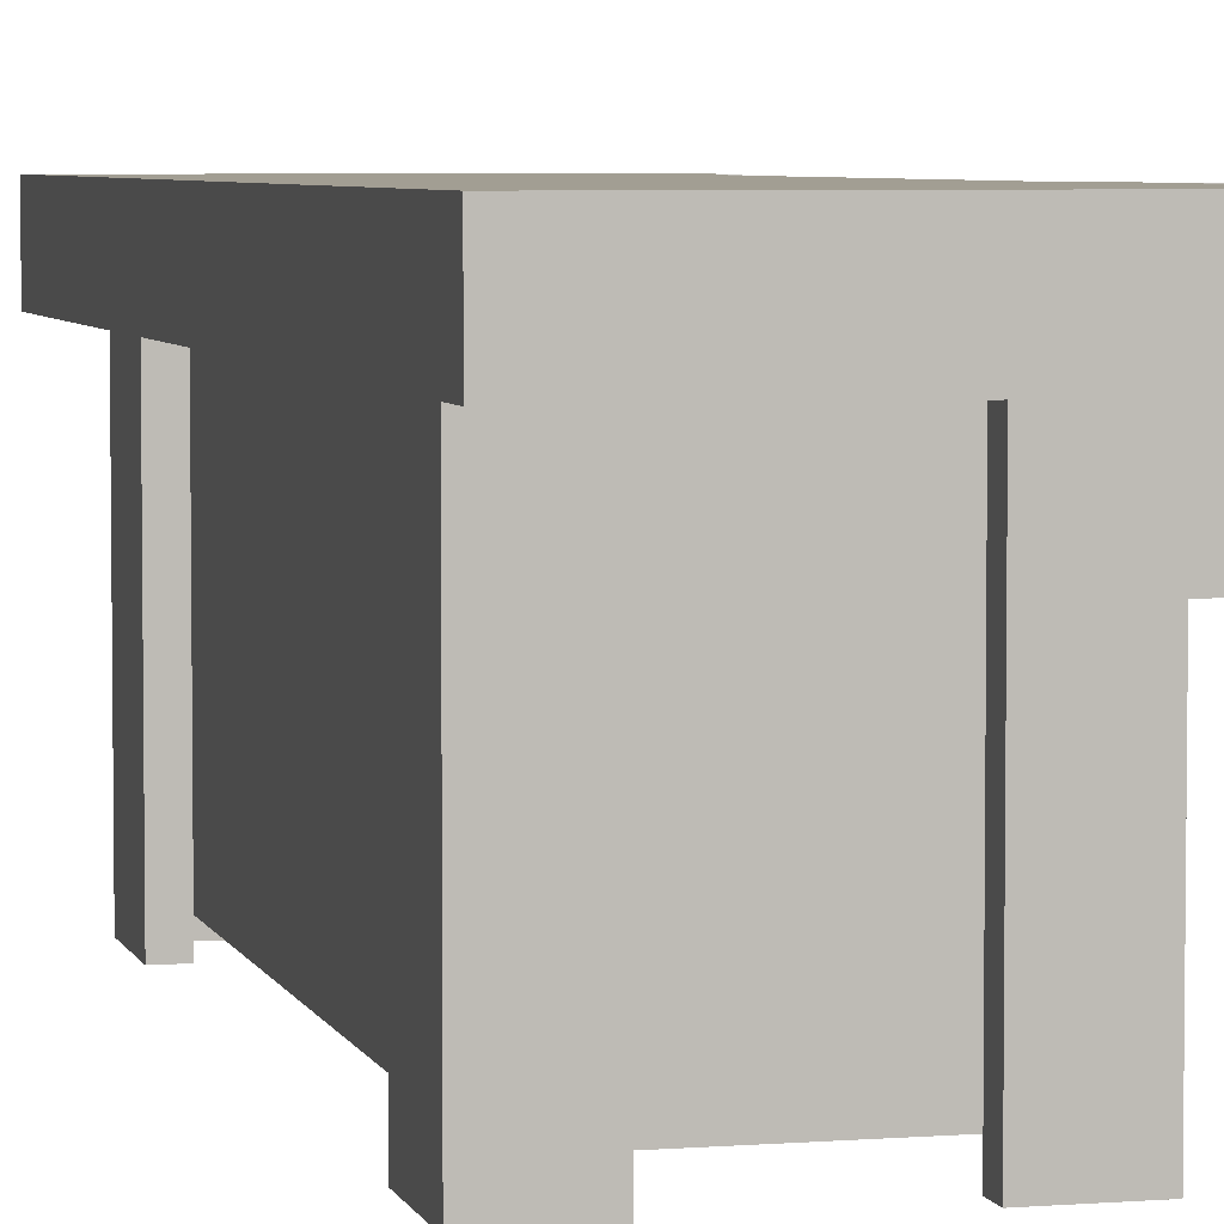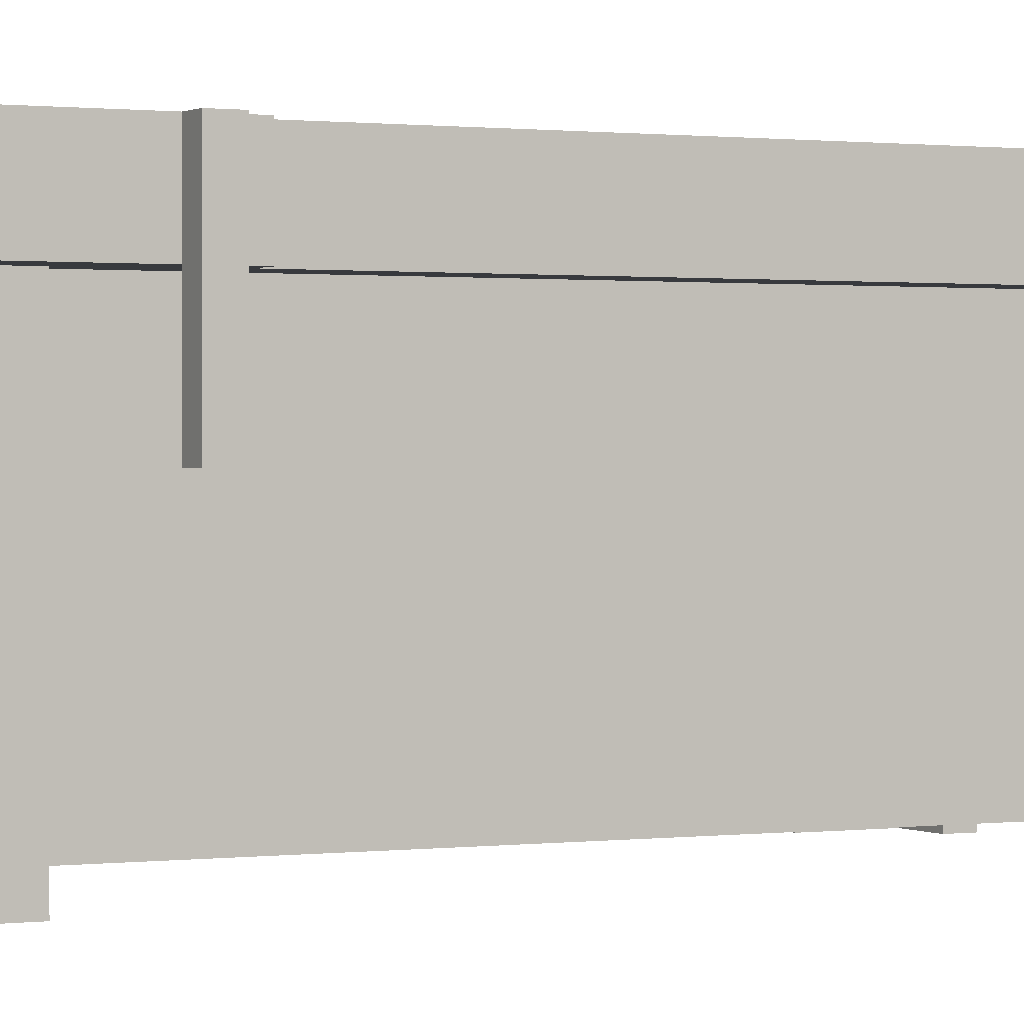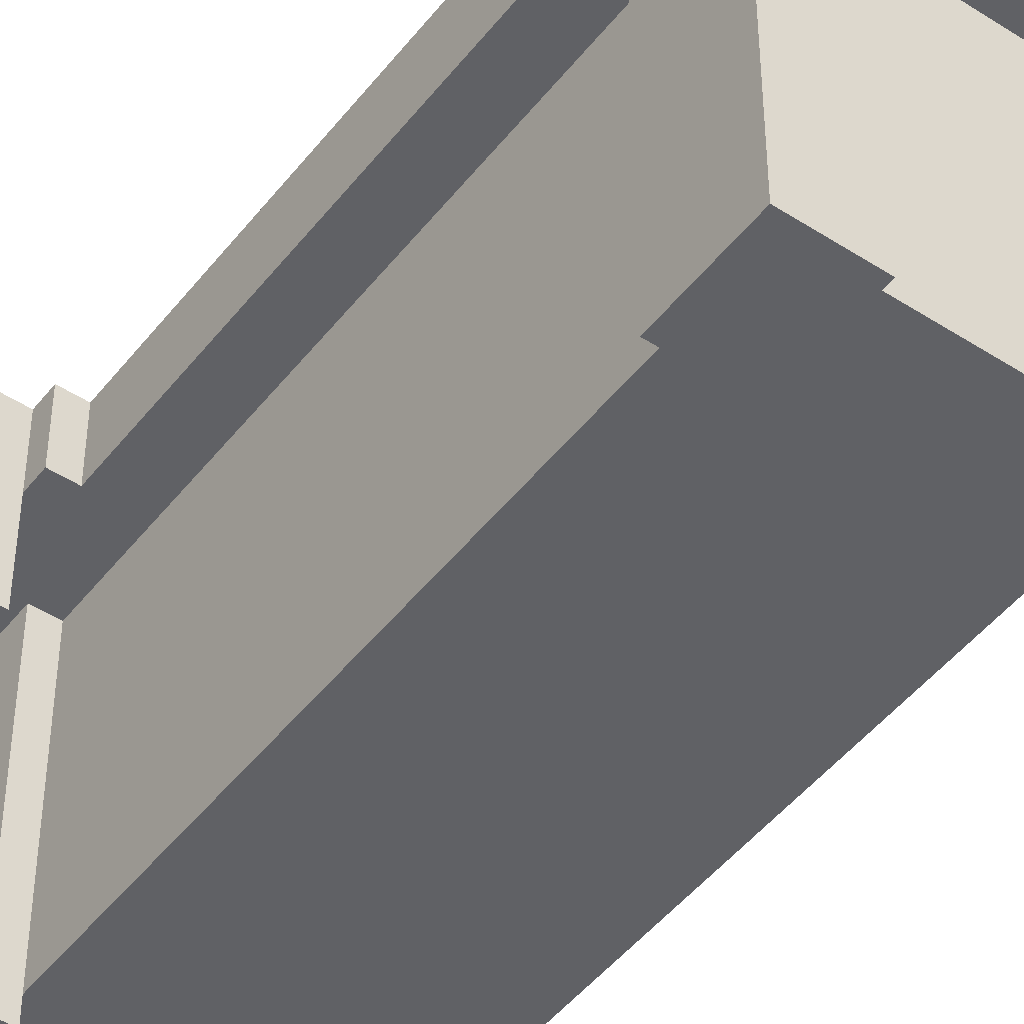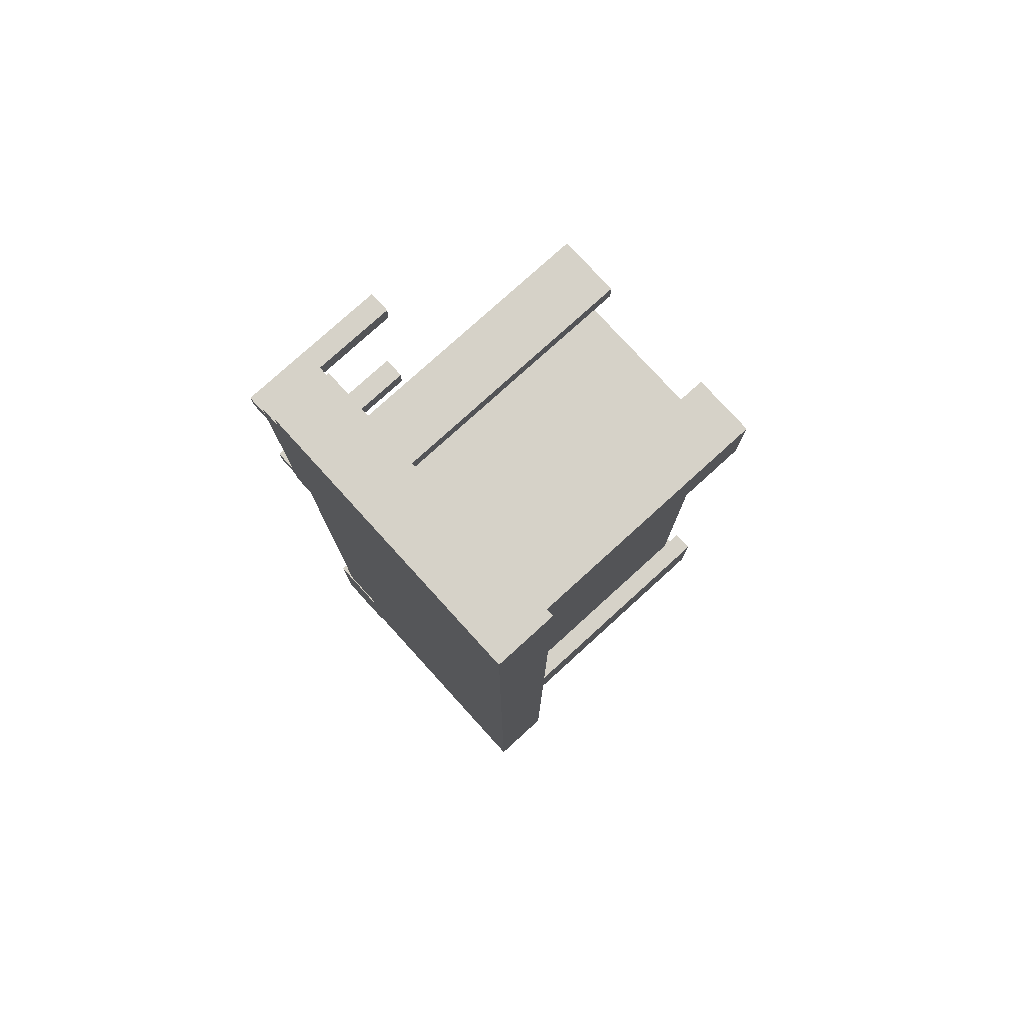
<metadata>
{"format":"obj","ext":"obj","renderer":"f3d","projection":"perspective","resolution":1024,"background":"white","views":[{"elev":5.0,"azim":-14.3,"up":"+Y"},{"elev":0.7,"azim":62.3,"up":"+Y"},{"elev":-47.6,"azim":143.9,"up":"+Y"},{"elev":77.9,"azim":-132.3,"up":"+Z"}]}
</metadata>
<code>
o Crafting_Table_Tri_Cube.001
v 0.75 0.8125 -2.25
v 0 1 -2.875
v 0.875 1 -1
v 0.875 1 -0.125
v -5e-06 1 -0.125
v 0.125 0.8125 -2.25
v 0 0.8125 -2.875
v 0.875 0.8125 -1
v 0.875 0.8125 -0.125
v -5e-06 0.8125 -0.125
v 0.125 0 -0.5625
v 0.125 0 -2.438
v 0.75 1 -2.875
v 0.75 0 -0.5625
v 0.75 0 -2.438
v 0.75 0.8125 -2.875
v 0.125 0 -2.25
v 0.75 0 -2.25
v 0.125 0.8125 -0.75
v 0.75 0.8125 -0.75
v 0.125 0 -0.75
v 0.75 0 -0.75
v 0.25 1 -2.875
v 0.25 0.8125 -0.125
v 0.25 0.8125 -0.5625
v 0.25 0.8125 -2.438
v 0.25 1 -0.125
v 0.25 0 -0.5625
v 0.25 0 -2.438
v 0.25 0.8125 -2.875
v 0.625 1 -2.875
v 0.625 0.8125 -0.125
v 0.625 0.8125 -0.5625
v 0.625 0.8125 -2.438
v 0.625 1 -0.125
v 0.625 0 -0.5625
v 0.625 0 -2.438
v 0.625 0.8125 -2.875
v 0.0625 0.8125 -2.25
v 0.0625 0.8125 -0.75
v 0.8125 0.8125 -2.25
v 0.8125 0.8125 -0.75
v -4e-06 1 -0.5
v 0.875 1 -0.5
v -4e-06 0.8125 -0.5
v 0.25 1 -0.5
v 0.25 0.8125 -0.5
v 0.625 1 -0.5
v 0.625 0.8125 -0.5
v 0.0625 0.8125 -0.5
v 0.8125 0.8125 -0.5
v -1e-06 1 -2.5
v 0.875 1 -2.5
v -1e-06 0.8125 -2.5
v 0.875 0.8125 -2.5
v 0.75 1 -2.5
v 0.75 0.8125 -2.5
v 0.25 1 -2.5
v 0.25 0.8125 -2.5
v 0.625 1 -2.5
v 0.625 0.8125 -2.5
v 0.0625 0.8125 -2.5
v 0.8125 0.8125 -2.5
v 0.0625 0 -2.25
v 0.25 0 -2.5
v 0.0625 0 -0.75
v 0.625 0 -2.5
v 0.0625 0 -2.5
v 0.8125 0 -2.25
v 0.8125 0 -2.5
v 0.25 0 -0.5
v 0.625 0 -0.5
v 0.0625 0 -0.5
v 0.8125 0 -0.75
v 0.8125 0 -0.5
v 0.875 1 -0.1875
v 0.875 0.8125 -0.1875
v 0.9375 1 -1
v 0.9375 0.8125 -1
v 0.9375 1 -0.5
v 0.9375 0.8125 -0.5
v 0.9375 1 -0.1875
v 0.9375 0.8125 -0.1875
v 0.75 1 -2.562
v 0.75 0.8125 -2.562
v 0.9375 1 -2.562
v 0.9375 0.8125 -2.562
v 0.75 1 -2.938
v 0.75 0.8125 -2.938
v 0.9375 1 -2.938
v 0.9375 0.8125 -2.938
v 0.9375 0.5625 -0.3125
v 0.9375 1 -0.3125
v 1 1 -0.3125
v 1 0.5625 -0.3125
v 0.9375 0.5625 -0.25
v 0.9375 1 -0.25
v 1 1 -0.25
v 1 0.5625 -0.25
v 0.9375 0.5625 -0.9375
v 0.9375 1 -0.9375
v 1 1 -0.9375
v 1 0.5625 -0.9375
v 0.9375 0.5625 -0.875
v 0.9375 1 -0.875
v 1 1 -0.875
v 1 0.5625 -0.875
v 0.9362 0.5672 -2.938
v 0.7866 0.9784 -2.938
v 0.7866 0.9784 -3
v 0.9362 0.5672 -3
v 0.9949 0.5886 -2.938
v 0.8453 0.9997 -2.938
v 0.8453 0.9997 -3
v 0.9949 0.5886 -3
v 0.75 0.0625 -2.25
v 0.125 0.0625 -2.25
v 0.75 0.0625 -0.75
v 0.125 0.0625 -0.75
v 0.25 0.0625 -0.5625
v 0.25 0.0625 -2.438
v 0.625 0.0625 -0.5625
v 0.625 0.0625 -2.438
v 0.125 0.0625 -0.5625
v 0.125 0.0625 -2.438
v 0.75 0.0625 -0.5625
v 0.75 0.0625 -2.438
v 0.875 1 -0.1875
v 0.875 1 -0.1875
v 0.875 1 -0.125
v 0.875 1 -0.125
v 0 0.8125 -2.875
v 0 0.8125 -2.875
v 0 0.8125 -2.875
v 0 0.8125 -2.875
v 0 1 -2.875
v 0 1 -2.875
v 0 1 -2.875
v 0.875 0.8125 -1
v 0.875 0.8125 -1
v 0.875 0.8125 -1
v 0.875 0.8125 -1
v 0.875 1 -1
v 0.875 1 -1
v 0.875 0.8125 -0.125
v 0.875 0.8125 -0.125
v -5e-06 0.8125 -0.125
v -5e-06 0.8125 -0.125
v -5e-06 0.8125 -0.125
v -5e-06 0.8125 -0.125
v -5e-06 1 -0.125
v -5e-06 1 -0.125
v 0.875 0.8125 -0.1875
v 0.875 0.8125 -0.1875
v 0.75 0.8125 -2.25
v 0.75 0.8125 -2.25
v 0.75 0.8125 -0.75
v 0.75 0.8125 -0.75
v 0.125 0 -2.25
v 0.125 0 -2.25
v 0.125 0 -2.438
v 0.125 0 -2.438
v 0.125 0 -0.75
v 0.125 0 -0.75
v 0.125 0 -0.5625
v 0.125 0 -0.5625
v 0.125 0.0625 -0.75
v 0.125 0.0625 -0.75
v 0.125 0.0625 -0.75
v 0.125 0.0625 -0.5625
v 0.125 0.0625 -0.5625
v 0.125 0.0625 -2.25
v 0.125 0.0625 -2.25
v 0.125 0.0625 -2.25
v 0.125 0.0625 -2.25
v 0.125 0.0625 -2.438
v 0.125 0.0625 -2.438
v 0.25 0 -0.5625
v 0.25 0 -0.5625
v 0.25 0 -2.438
v 0.25 0 -2.438
v 0.75 0 -0.75
v 0.75 0 -0.75
v 0.75 0 -0.5625
v 0.75 0 -0.5625
v 0.75 1 -2.562
v 0.75 1 -2.562
v 0.75 1 -2.562
v 0.75 1 -2.562
v 0.75 1 -2.875
v 0.75 1 -2.875
v 0.75 1 -2.875
v 0.75 1 -2.875
v 0.75 0.8125 -2.875
v 0.75 0.8125 -2.875
v 0.75 0.8125 -2.875
v 0.75 0.8125 -2.875
v 0.75 0 -2.25
v 0.75 0 -2.25
v 0.75 0 -2.438
v 0.75 0 -2.438
v 0.8125 0.8125 -2.25
v 0.8125 0.8125 -2.25
v 0.75 0.0625 -2.25
v 0.75 0.0625 -2.25
v 0.75 0.0625 -2.25
v 0.125 0.8125 -2.25
v 0.125 0.8125 -2.25
v 0.0625 0.8125 -2.25
v 0.0625 0.8125 -2.25
v 0.75 0.0625 -0.75
v 0.75 0.0625 -0.75
v 0.75 0.0625 -0.75
v 0.9375 0.8125 -0.1875
v 0.9375 0.8125 -0.1875
v 0.125 0.8125 -0.75
v 0.125 0.8125 -0.75
v 0.125 0.8125 -0.75
v 0.0625 0.8125 -0.75
v 0.0625 0.8125 -0.75
v 0.625 1 -2.875
v 0.625 0 -0.5625
v 0.625 0 -0.5625
v 0.625 0 -2.438
v 0.625 0 -2.438
v 0.625 0.8125 -2.875
v 0.75 0.0625 -2.438
v 0.75 0.0625 -2.438
v 0.25 0.8125 -0.5
v 0.25 0.8125 -0.5
v 0.25 0.8125 -0.5
v 0.25 0.8125 -0.5625
v 0.25 0.8125 -0.5625
v 0.25 0.8125 -0.5625
v 0.25 0.0625 -0.5625
v 0.25 0.0625 -0.5625
v 0.25 0.0625 -0.5625
v 0.25 0.0625 -2.438
v 0.25 0.0625 -2.438
v 0.25 0.0625 -2.438
v 0.25 0.0625 -2.438
v 0.25 0.8125 -2.438
v 0.25 0.8125 -2.438
v 0.25 1 -2.875
v 0.25 1 -2.875
v 0.25 1 -2.875
v 0.25 1 -2.875
v 0.25 0.8125 -2.875
v 0.25 0.8125 -2.875
v 0.25 0.8125 -2.875
v 0.25 0.8125 -2.5
v 0.25 0.8125 -2.5
v 0.25 0.8125 -2.5
v 0.25 0.8125 -2.5
v 0.625 0.8125 -0.125
v 0.625 0.8125 -0.125
v 0.625 0.8125 -0.125
v 0.25 0.8125 -0.125
v 0.625 0.8125 -0.5625
v 0.625 0.8125 -0.5625
v 0.625 0.8125 -2.438
v 0.625 0.8125 -2.438
v 0.625 1 -0.125
v 0.625 1 -0.125
v 0.625 1 -0.125
v 0.25 1 -0.125
v 0.625 0.8125 -2.5
v 0.625 0.8125 -2.5
v 0.625 0.8125 -2.5
v 0.625 0.8125 -2.5
v 0.75 0.0625 -0.5625
v 0.75 0.0625 -0.5625
v 0.625 0.8125 -0.5
v 0.625 0.8125 -0.5
v 0.625 0.8125 -0.5
v 0.625 0.8125 -0.5
v 0.625 0.0625 -0.5625
v 0.625 0.0625 -0.5625
v 0.625 0.0625 -0.5625
v 0.625 0.0625 -2.438
v 0.625 0.0625 -2.438
v 0.625 0.0625 -2.438
v 0.8125 0.8125 -0.75
v 0.8125 0.8125 -0.75
v 0.8125 0.8125 -0.75
v 0.8125 0.8125 -0.75
v -4e-06 1 -0.5
v -1e-06 1 -2.5
v 0.0625 0.8125 -0.5
v 0.0625 0.8125 -0.5
v 0.0625 0.8125 -0.5
v 0.9375 1 -0.1875
v 0.9375 1 -0.1875
v 0.25 1 -0.5
v 0.625 1 -0.5
v -1e-06 0.8125 -2.5
v -4e-06 0.8125 -0.5
v 0.75 0.8125 -2.562
v 0.75 0.8125 -2.562
v 0.75 0.8125 -2.562
v 0.75 0.8125 -2.562
v 0.875 1 -2.5
v 0.875 1 -2.5
v 0.875 0.8125 -2.5
v 0.875 0.8125 -2.5
v 0.8125 0.8125 -2.5
v 0.8125 0.8125 -2.5
v 0.75 0.8125 -2.5
v 0.75 0.8125 -2.5
v 0.625 0 -2.5
v 0.625 0 -2.5
v 0.25 0 -2.5
v 0.25 0 -2.5
v 0.0625 0 -2.25
v 0.0625 0 -2.25
v 0.0625 0 -2.5
v 0.0625 0 -2.5
v 0.8125 0 -2.25
v 0.8125 0 -2.25
v 0.625 0 -0.5
v 0.625 0 -0.5
v 0.25 0 -0.5
v 0.25 0 -0.5
v 0.8125 0 -2.5
v 0.8125 0 -2.5
v 0.0625 0 -0.75
v 0.0625 0 -0.75
v 0.0625 0 -0.75
v 0.8125 0 -0.75
v 0.8125 0 -0.75
v 0.625 1 -2.5
v 0.9375 0.8125 -1
v 0.9375 0.8125 -1
v 0.9375 1 -1
v 0.9375 1 -1
v 0.8125 0.8125 -0.5
v 0.8125 0.8125 -0.5
v 0.8125 0.8125 -0.5
v 0.9375 0.8125 -0.5
v 0.9375 0.8125 -0.5
v 0.9375 0.8125 -0.5
v 0.9375 1 -0.5
v 0.75 1 -2.5
v 0.75 1 -2.5
v 0.0625 0.8125 -2.5
v 0.0625 0.8125 -2.5
v 0.9375 1 -2.562
v 0.9375 1 -2.562
v 0.9375 0.8125 -2.562
v 0.9375 0.8125 -2.562
v 0.9375 0.8125 -2.938
v 0.9375 0.8125 -2.938
v 0.75 0.8125 -2.938
v 0.75 0.8125 -2.938
v 0.75 1 -2.938
v 0.75 1 -2.938
v 0.9375 1 -2.938
v 0.9375 1 -2.938
v 0.9375 0.5625 -0.3125
v 0.9375 0.5625 -0.3125
v 0.9375 0.5625 -0.25
v 0.9375 0.5625 -0.25
v 0.9375 1 -0.25
v 0.9375 1 -0.25
v 0.9375 1 -0.3125
v 0.9375 1 -0.3125
v 1 1 -0.25
v 1 1 -0.25
v 1 1 -0.3125
v 1 1 -0.3125
v 1 0.5625 -0.25
v 1 0.5625 -0.25
v 1 0.5625 -0.3125
v 1 0.5625 -0.3125
v 0.9375 0.5625 -0.9375
v 0.9375 0.5625 -0.9375
v 0.9375 0.5625 -0.875
v 0.9375 0.5625 -0.875
v 0.9375 1 -0.875
v 0.9375 1 -0.875
v 0.9375 1 -0.9375
v 0.9375 1 -0.9375
v 1 1 -0.875
v 1 1 -0.875
v 1 1 -0.9375
v 1 1 -0.9375
v 1 0.5625 -0.875
v 1 0.5625 -0.875
v 1 0.5625 -0.9375
v 1 0.5625 -0.9375
v 0.9362 0.5672 -2.938
v 0.9362 0.5672 -2.938
v 0.9949 0.5886 -2.938
v 0.9949 0.5886 -2.938
v 0.9949 0.5886 -2.938
v 0.8453 0.9997 -2.938
v 0.8453 0.9997 -2.938
v 0.8453 0.9997 -2.938
v 0.7866 0.9784 -2.938
v 0.7866 0.9784 -2.938
v 0.7866 0.9784 -2.938
v 0.8453 0.9997 -3
v 0.8453 0.9997 -3
v 0.7866 0.9784 -3
v 0.7866 0.9784 -3
v 0.9949 0.5886 -3
v 0.9949 0.5886 -3
v 0.9949 0.5886 -3
v 0.9362 0.5672 -3
v 0.9362 0.5672 -3
v 0.8125 0 -0.5
v 0.8125 0 -0.5
v 0.25 1 -2.5
v 0.0625 0 -0.5
v 0.0625 0 -0.5
f 76 4 9
f 41 139 158
f 2 7 296
f 5 10 24
f 190 16 38
f 128 82 342
f 167 19 6
f 27 24 32
f 273 47 25
f 33 232 235
f 121 26 34
f 31 38 248
f 61 261 242
f 263 32 146
f 132 62 54
f 58 46 48
f 158 139 42
f 52 43 46
f 147 297 50
f 143 48 44
f 334 80 339
f 156 116 69
f 23 30 133
f 297 54 210
f 153 83 292
f 128 264 130
f 46 266 35
f 53 55 63
f 258 47 273
f 45 149 152
f 140 332 340
f 182 118 74
f 80 293 215
f 145 256 77
f 144 78 79
f 44 342 335
f 226 61 59
f 194 85 268
f 29 161 68
f 238 117 125
f 314 209 346
f 267 298 57
f 351 195 89
f 306 304 41
f 304 139 41
f 191 88 353
f 86 87 91
f 309 299 188
f 300 349 348
f 53 63 308
f 331 84 13
f 137 52 58
f 187 347 357
f 97 93 359
f 363 98 94
f 371 95 370
f 372 96 92
f 365 369 374
f 99 367 364
f 105 101 375
f 379 106 102
f 387 103 386
f 104 100 389
f 381 385 390
f 107 383 380
f 393 113 109
f 402 110 400
f 406 111 404
f 407 112 108
f 401 405 410
f 115 114 396
f 70 308 63
f 70 310 269
f 134 249 251
f 157 284 74
f 224 280 67
f 318 325 307
f 316 345 252
f 243 240 65
f 159 173 64
f 207 39 64
f 37 311 324
f 206 1 20
f 148 290 229
f 28 71 73
f 260 277 72
f 21 11 73
f 414 289 219
f 336 275 320
f 51 283 81
f 58 60 221
f 22 329 411
f 210 54 62
f 227 204 281
f 51 81 214
f 199 205 228
f 165 170 236
f 12 176 175
f 200 127 282
f 44 48 264
f 164 119 124
f 351 350 301
f 181 239 177
f 222 122 272
f 217 168 66
f 178 120 322
f 169 211 279
f 220 210 208
f 204 211 169
f 204 174 241
f 296 45 287
f 211 271 279
f 184 126 212
f 46 43 151
f 192 357 355
f 36 14 411
f 356 90 352
f 50 297 220
f 60 56 186
f 262 270 67
f 18 15 324
f 255 274 337
f 56 60 48
f 160 315 68
f 240 180 65
f 116 198 69
f 168 163 66
f 169 237 171
f 233 230 322
f 330 286 338
f 277 223 72
f 231 291 415
f 303 3 8
f 302 56 143
f 154 76 9
f 155 41 158
f 288 2 296
f 27 5 24
f 31 190 38
f 44 128 342
f 172 167 6
f 263 27 32
f 259 49 234
f 278 33 235
f 123 121 34
f 244 31 248
f 59 61 242
f 131 263 146
f 60 58 48
f 58 52 46
f 333 334 339
f 202 156 69
f 136 245 135
f 220 297 210
f 129 153 292
f 295 294 265
f 257 258 273
f 287 45 152
f 285 142 341
f 339 80 215
f 141 144 79
f 143 44 335
f 250 226 59
f 226 197 61
f 312 29 68
f 317 314 346
f 196 191 353
f 358 86 91
f 343 309 188
f 189 300 348
f 344 53 308
f 221 60 193
f 246 138 413
f 192 187 357
f 361 97 359
f 366 363 94
f 368 371 370
f 373 372 92
f 360 365 374
f 362 99 364
f 377 105 375
f 382 379 102
f 384 387 386
f 388 104 389
f 376 381 390
f 378 107 380
f 391 394 399
f 398 402 400
f 403 406 404
f 409 407 108
f 392 401 410
f 395 408 397
f 308 70 269
f 62 132 254
f 118 157 74
f 203 318 307
f 313 316 252
f 253 243 65
f 173 207 64
f 15 37 324
f 213 206 20
f 258 150 47
f 11 28 73
f 276 260 72
f 326 21 73
f 327 414 219
f 75 336 320
f 247 58 221
f 14 22 411
f 77 51 214
f 201 199 228
f 179 165 236
f 17 12 175
f 225 200 282
f 128 44 264
f 166 164 124
f 195 351 301
f 162 181 177
f 185 222 272
f 40 216 328
f 237 169 279
f 218 220 208
f 174 204 169
f 281 204 241
f 288 296 287
f 183 184 212
f 266 46 151
f 321 36 411
f 354 356 352
f 280 262 67
f 319 18 324
f 77 256 51
f 143 56 48
f 161 160 68
f 120 233 322
f 412 330 338
f 323 231 415
f 305 303 8

</code>
